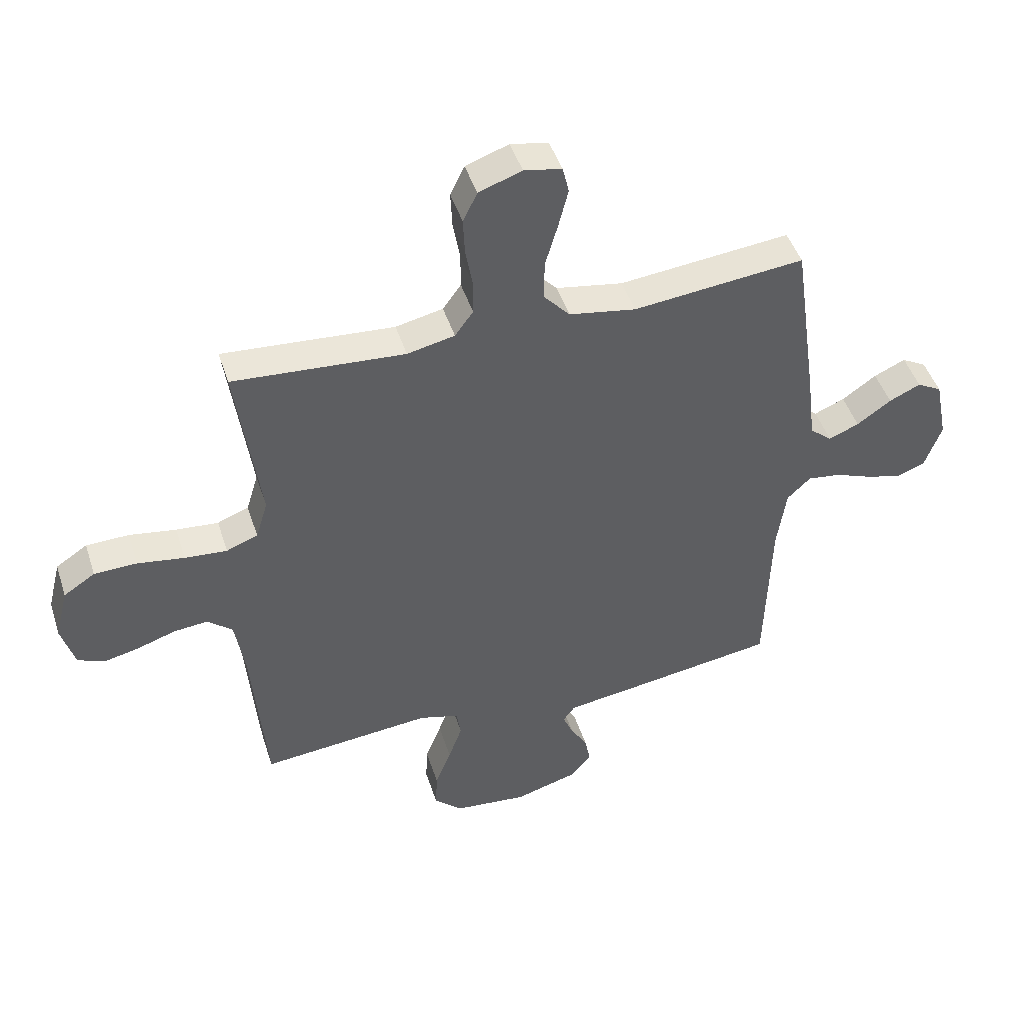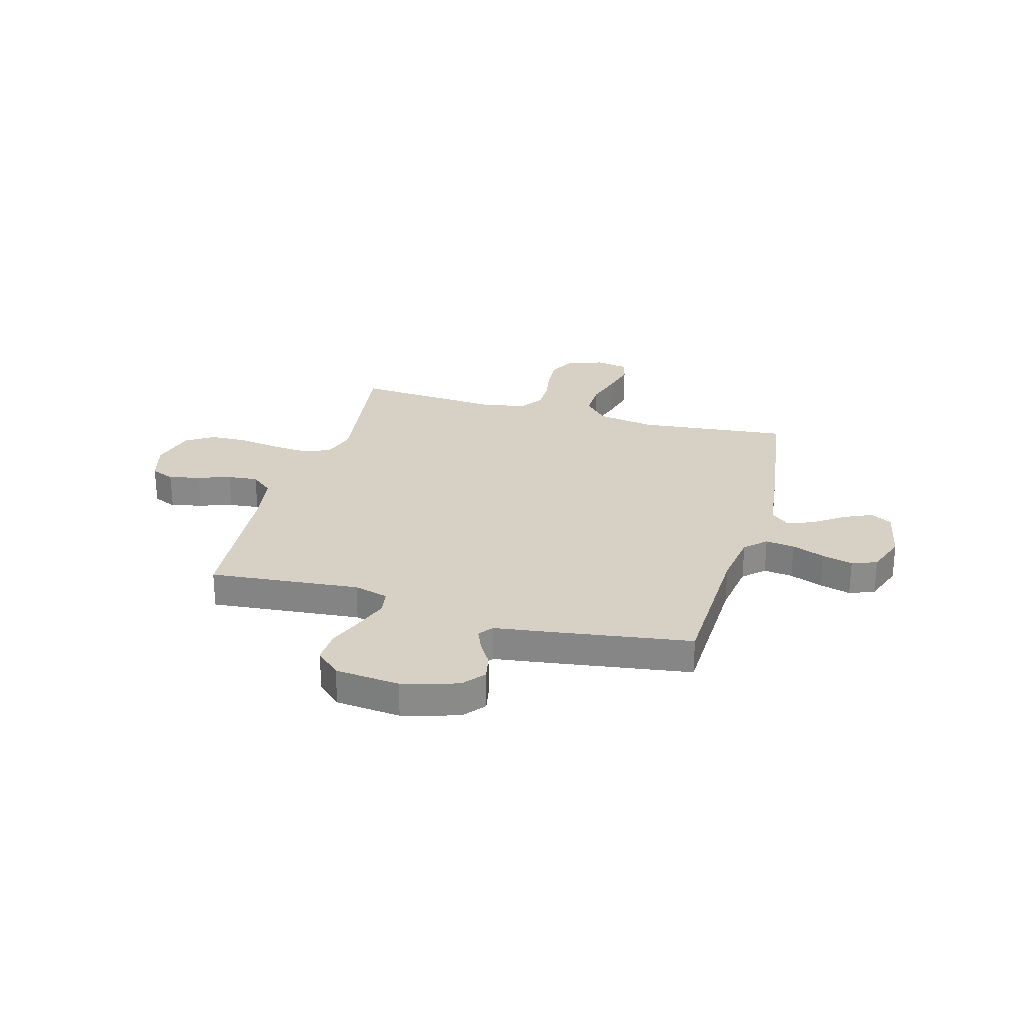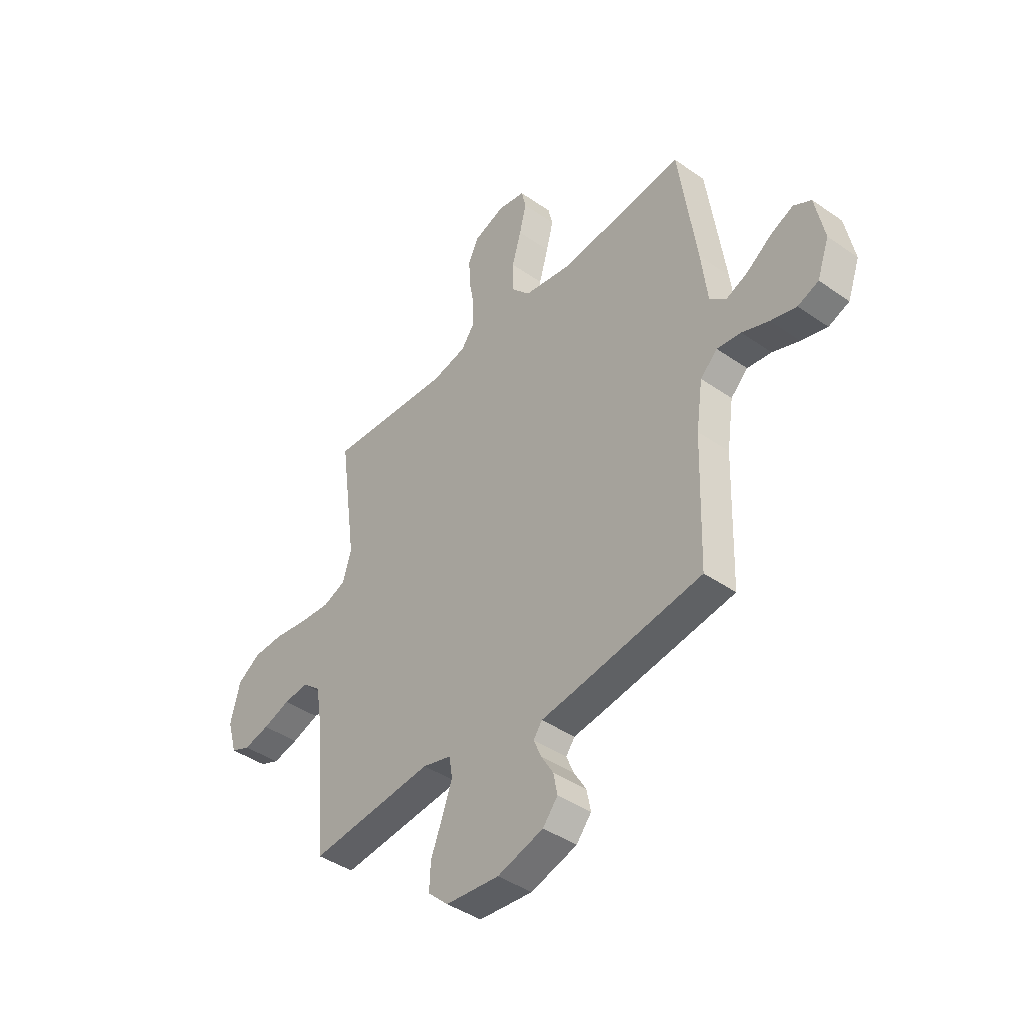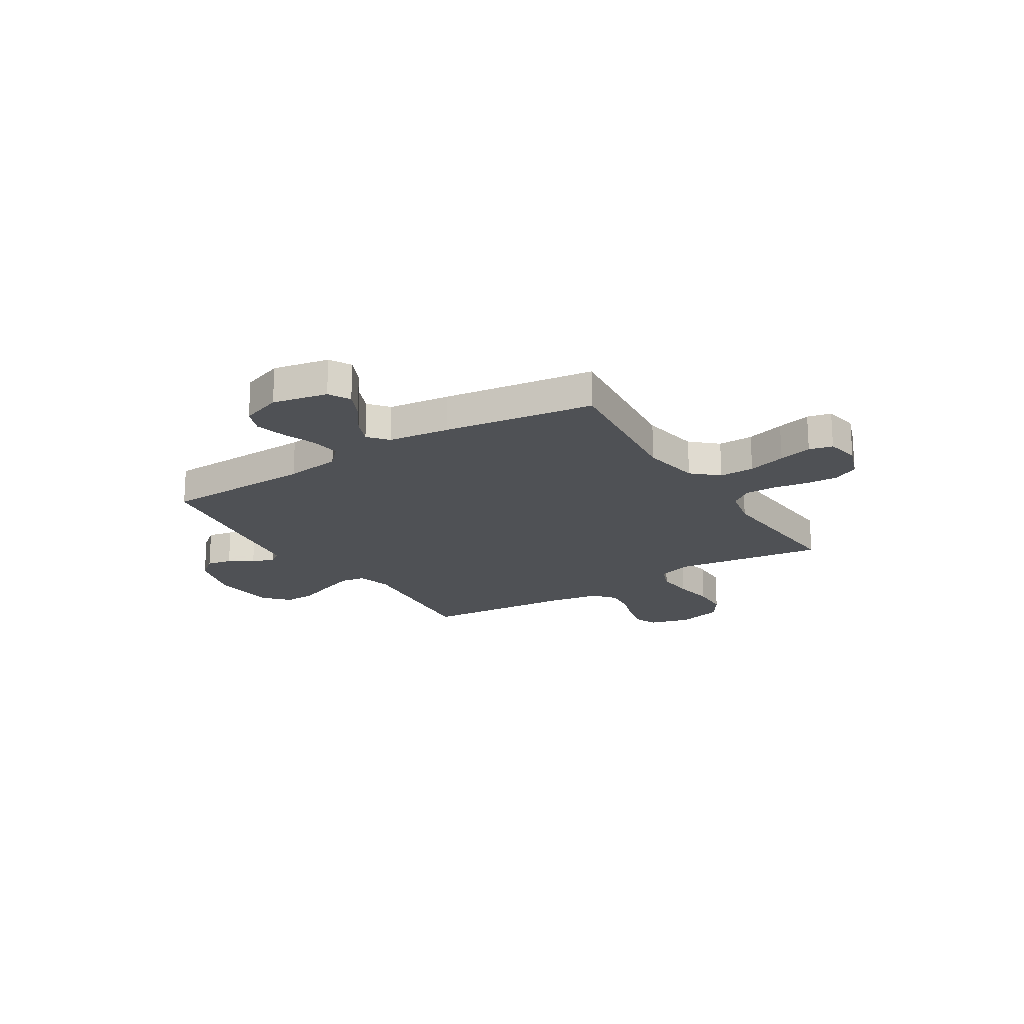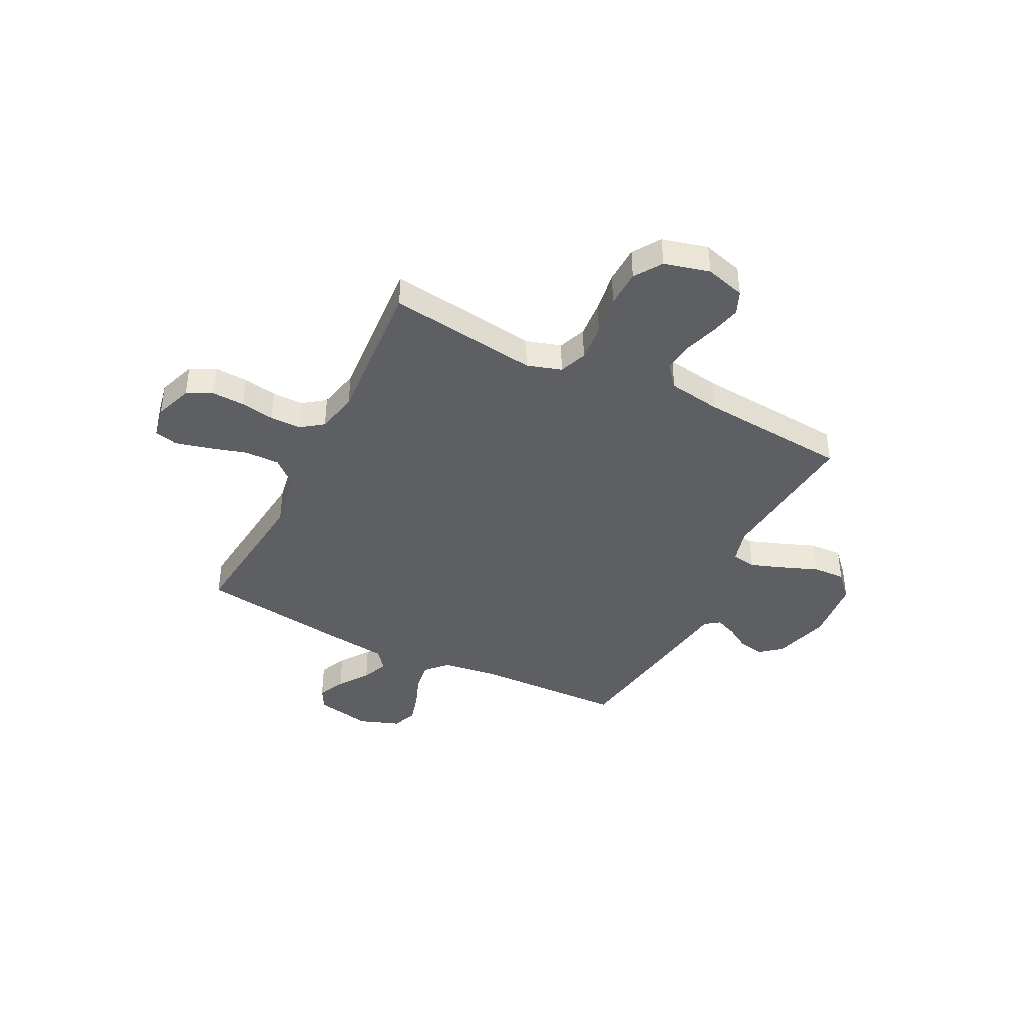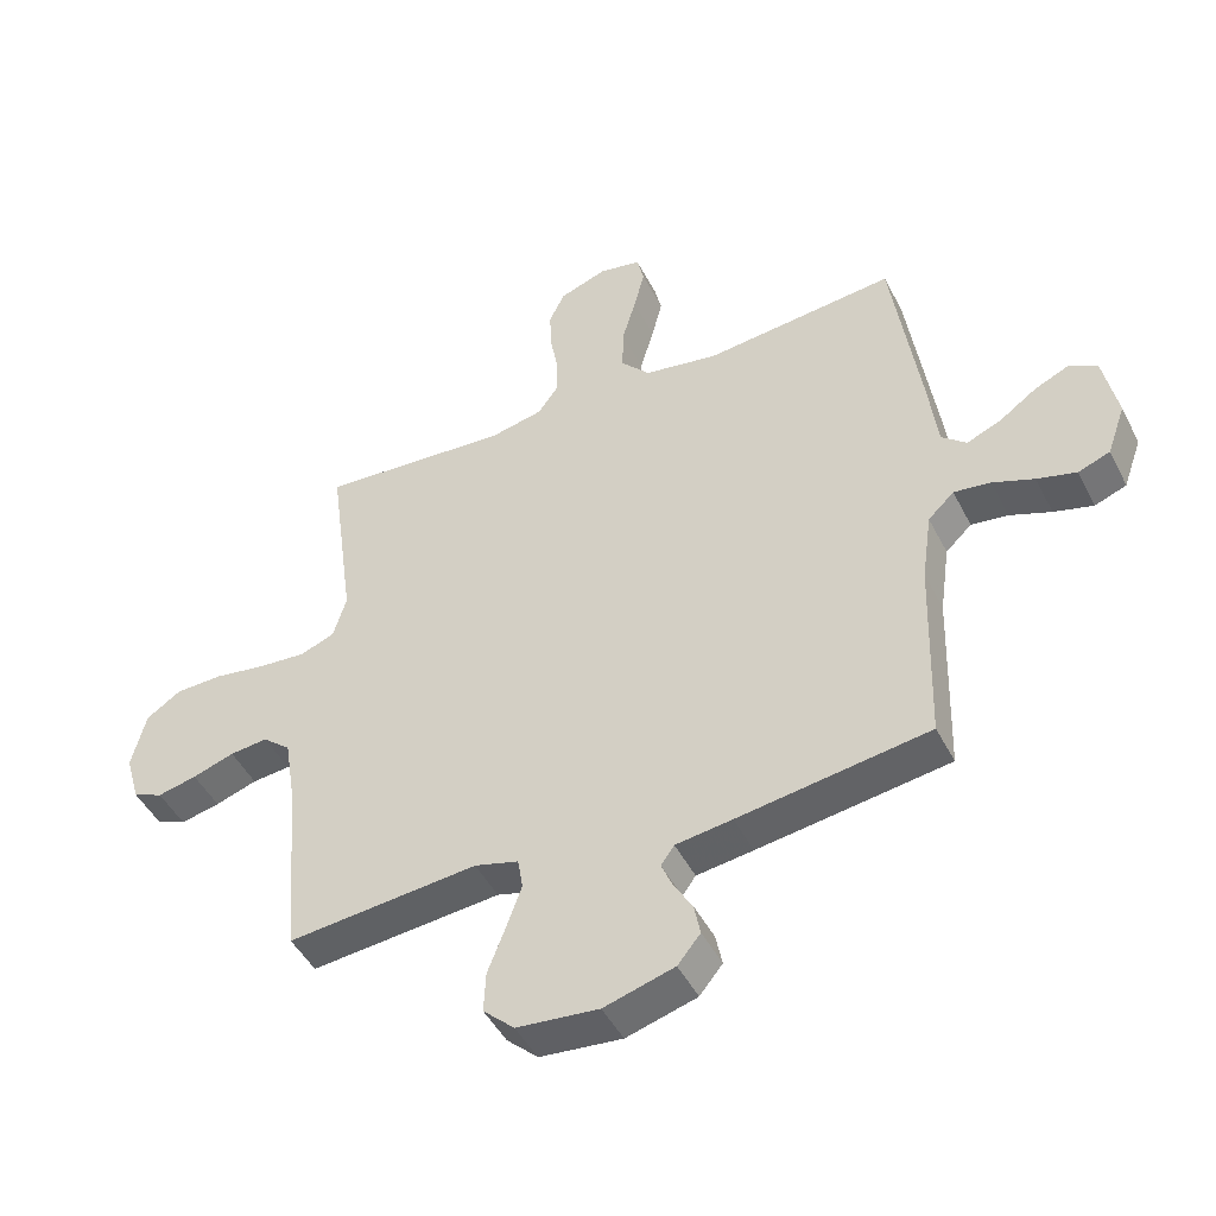
<metadata>
{"format":"obj","ext":"obj","renderer":"f3d","projection":"perspective","resolution":1024,"background":"white","views":[{"elev":46.2,"azim":162.4,"up":"+Z"},{"elev":26.7,"azim":-164.4,"up":"+Y"},{"elev":-42.4,"azim":-129.8,"up":"+Z"},{"elev":-19.7,"azim":-58.0,"up":"+Y"},{"elev":-40.9,"azim":63.3,"up":"+Y"},{"elev":-46.7,"azim":-154.0,"up":"+Z"}]}
</metadata>
<code>
v 0.5 0.07 -0.5
v 0.2 0.07 -0.472
v 0.131 0.07 -0.491
v 0.123 0.07 -0.54
v 0.147 0.07 -0.607
v 0.175 0.07 -0.679
v 0.178 0.07 -0.743
v 0.129 0.07 -0.789
v 0 0.07 -0.802
v -0.111 0.07 -0.77
v -0.147 0.07 -0.726
v -0.137 0.07 -0.676
v -0.108 0.07 -0.628
v -0.09 0.07 -0.585
v -0.111 0.07 -0.556
v -0.2 0.07 -0.544
v -0.5 0.07 -0.5
v -0.509 0.07 -0.2
v -0.525 0.07 -0.089
v -0.566 0.07 -0.05
v -0.624 0.07 -0.058
v -0.689 0.07 -0.083
v -0.751 0.07 -0.1
v -0.801 0.07 -0.081
v -0.83 0.07 0
v -0.808 0.07 0.11
v -0.765 0.07 0.134
v -0.71 0.07 0.109
v -0.65 0.07 0.067
v -0.597 0.07 0.045
v -0.558 0.07 0.078
v -0.543 0.07 0.2
v -0.5 0.07 0.5
v -0.2 0.07 0.469
v -0.083 0.07 0.489
v -0.037 0.07 0.54
v -0.038 0.07 0.61
v -0.06 0.07 0.686
v -0.077 0.07 0.753
v -0.066 0.07 0.8
v 0 0.07 0.813
v 0.075 0.07 0.786
v 0.1 0.07 0.735
v 0.097 0.07 0.67
v 0.085 0.07 0.602
v 0.085 0.07 0.54
v 0.117 0.07 0.496
v 0.2 0.07 0.478
v 0.5 0.07 0.5
v 0.459 0.07 0.2
v 0.48 0.07 0.131
v 0.535 0.07 0.11
v 0.609 0.07 0.116
v 0.691 0.07 0.129
v 0.766 0.07 0.127
v 0.821 0.07 0.091
v 0.844 0.07 0
v 0.821 0.07 -0.08
v 0.774 0.07 -0.1
v 0.712 0.07 -0.086
v 0.646 0.07 -0.064
v 0.586 0.07 -0.058
v 0.542 0.07 -0.095
v 0.525 0.07 -0.2
v 0.5 0 -0.5
v 0.2 0 -0.472
v 0.131 0 -0.491
v 0.123 0 -0.54
v 0.147 0 -0.607
v 0.175 0 -0.679
v 0.178 0 -0.743
v 0.129 0 -0.789
v 0 0 -0.802
v -0.111 0 -0.77
v -0.147 0 -0.726
v -0.137 0 -0.676
v -0.108 0 -0.628
v -0.09 0 -0.585
v -0.111 0 -0.556
v -0.2 0 -0.544
v -0.5 0 -0.5
v -0.509 0 -0.2
v -0.525 0 -0.089
v -0.566 0 -0.05
v -0.624 0 -0.058
v -0.689 0 -0.083
v -0.751 0 -0.1
v -0.801 0 -0.081
v -0.83 0 0
v -0.808 0 0.11
v -0.765 0 0.134
v -0.71 0 0.109
v -0.65 0 0.067
v -0.597 0 0.045
v -0.558 0 0.078
v -0.543 0 0.2
v -0.5 0 0.5
v -0.2 0 0.469
v -0.083 0 0.489
v -0.037 0 0.54
v -0.038 0 0.61
v -0.06 0 0.686
v -0.077 0 0.753
v -0.066 0 0.8
v 0 0 0.813
v 0.075 0 0.786
v 0.1 0 0.735
v 0.097 0 0.67
v 0.085 0 0.602
v 0.085 0 0.54
v 0.117 0 0.496
v 0.2 0 0.478
v 0.5 0 0.5
v 0.459 0 0.2
v 0.48 0 0.131
v 0.535 0 0.11
v 0.609 0 0.116
v 0.691 0 0.129
v 0.766 0 0.127
v 0.821 0 0.091
v 0.844 0 0
v 0.821 0 -0.08
v 0.774 0 -0.1
v 0.712 0 -0.086
v 0.646 0 -0.064
v 0.586 0 -0.058
v 0.542 0 -0.095
v 0.525 0 -0.2
f 58 59 60 61
f 58 61 62
f 57 58 62
f 56 57 62
f 53 54 55 56
f 52 53 56 62
f 51 52 62 63
f 48 49 50
f 47 48 50 51
f 42 43 44 45
f 42 45 46
f 41 42 46
f 40 41 46
f 37 38 39 40
f 37 40 46
f 36 37 46 47
f 31 32 33 34
f 31 34 35
f 26 27 28 29
f 26 29 30
f 25 26 30
f 24 25 30
f 21 22 23 24
f 20 21 24 30
f 19 20 30 31
f 15 16 17 18
f 15 18 19
f 10 11 12 13
f 10 13 14
f 9 10 14
f 8 9 14
f 5 6 7 8
f 4 5 8 14
f 3 4 14 15
f 64 1 2
f 35 36 47 51
f 35 51 63 64
f 19 31 35 64
f 15 19 64
f 2 3 15 64
f 125 124 123 122
f 126 125 122
f 126 122 121
f 126 121 120
f 120 119 118 117
f 126 120 117 116
f 127 126 116 115
f 114 113 112
f 115 114 112 111
f 109 108 107 106
f 110 109 106
f 110 106 105
f 110 105 104
f 104 103 102 101
f 110 104 101
f 111 110 101 100
f 98 97 96 95
f 99 98 95
f 93 92 91 90
f 94 93 90
f 94 90 89
f 94 89 88
f 88 87 86 85
f 94 88 85 84
f 95 94 84 83
f 82 81 80 79
f 83 82 79
f 77 76 75 74
f 78 77 74
f 78 74 73
f 78 73 72
f 72 71 70 69
f 78 72 69 68
f 79 78 68 67
f 66 65 128
f 115 111 100 99
f 128 127 115 99
f 128 99 95 83
f 128 83 79
f 128 79 67 66
f 1 65 66 2
f 2 66 67 3
f 3 67 68 4
f 4 68 69 5
f 5 69 70 6
f 6 70 71 7
f 7 71 72 8
f 8 72 73 9
f 9 73 74 10
f 10 74 75 11
f 11 75 76 12
f 12 76 77 13
f 13 77 78 14
f 14 78 79 15
f 15 79 80 16
f 16 80 81 17
f 17 81 82 18
f 18 82 83 19
f 19 83 84 20
f 20 84 85 21
f 21 85 86 22
f 22 86 87 23
f 23 87 88 24
f 24 88 89 25
f 25 89 90 26
f 26 90 91 27
f 27 91 92 28
f 28 92 93 29
f 29 93 94 30
f 30 94 95 31
f 31 95 96 32
f 32 96 97 33
f 33 97 98 34
f 34 98 99 35
f 35 99 100 36
f 36 100 101 37
f 37 101 102 38
f 38 102 103 39
f 39 103 104 40
f 40 104 105 41
f 41 105 106 42
f 42 106 107 43
f 43 107 108 44
f 44 108 109 45
f 45 109 110 46
f 46 110 111 47
f 47 111 112 48
f 48 112 113 49
f 49 113 114 50
f 50 114 115 51
f 51 115 116 52
f 52 116 117 53
f 53 117 118 54
f 54 118 119 55
f 55 119 120 56
f 56 120 121 57
f 57 121 122 58
f 58 122 123 59
f 59 123 124 60
f 60 124 125 61
f 61 125 126 62
f 62 126 127 63
f 63 127 128 64
f 64 128 65 1

</code>
